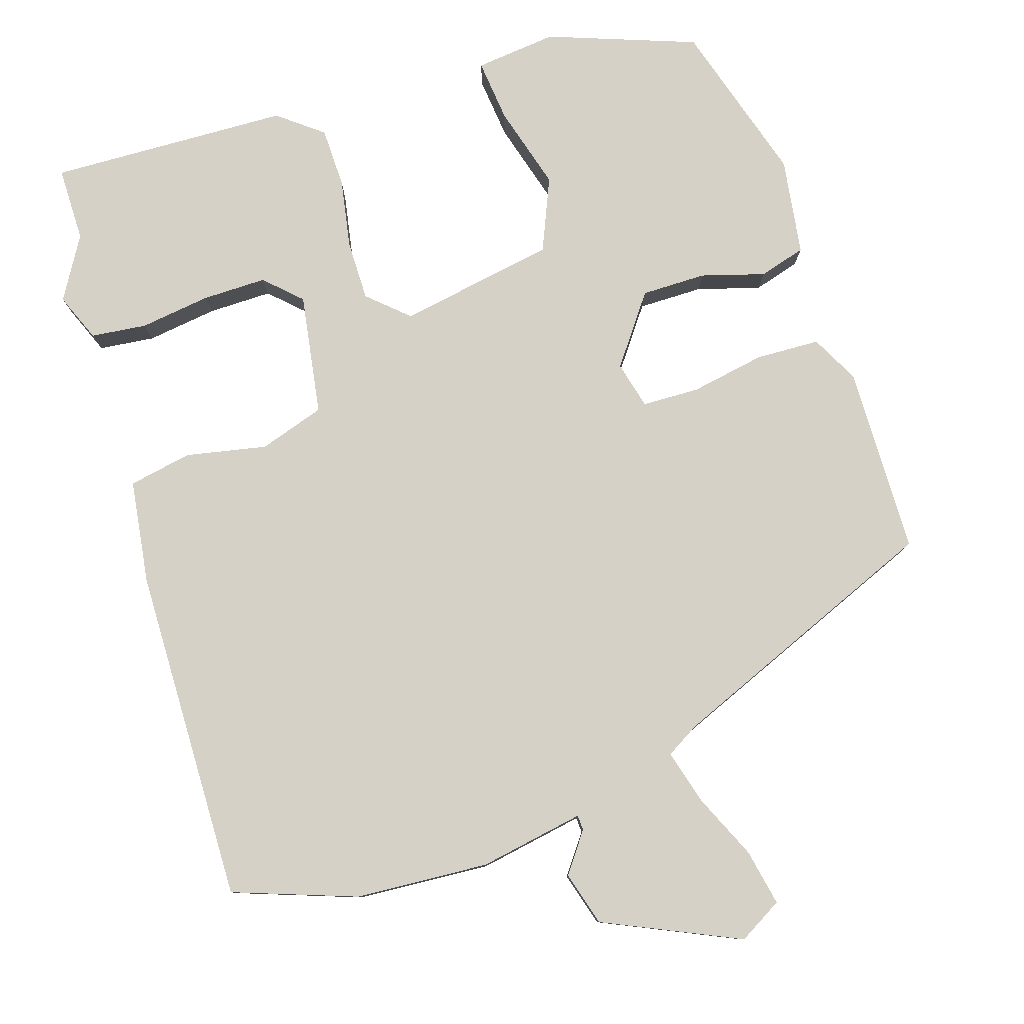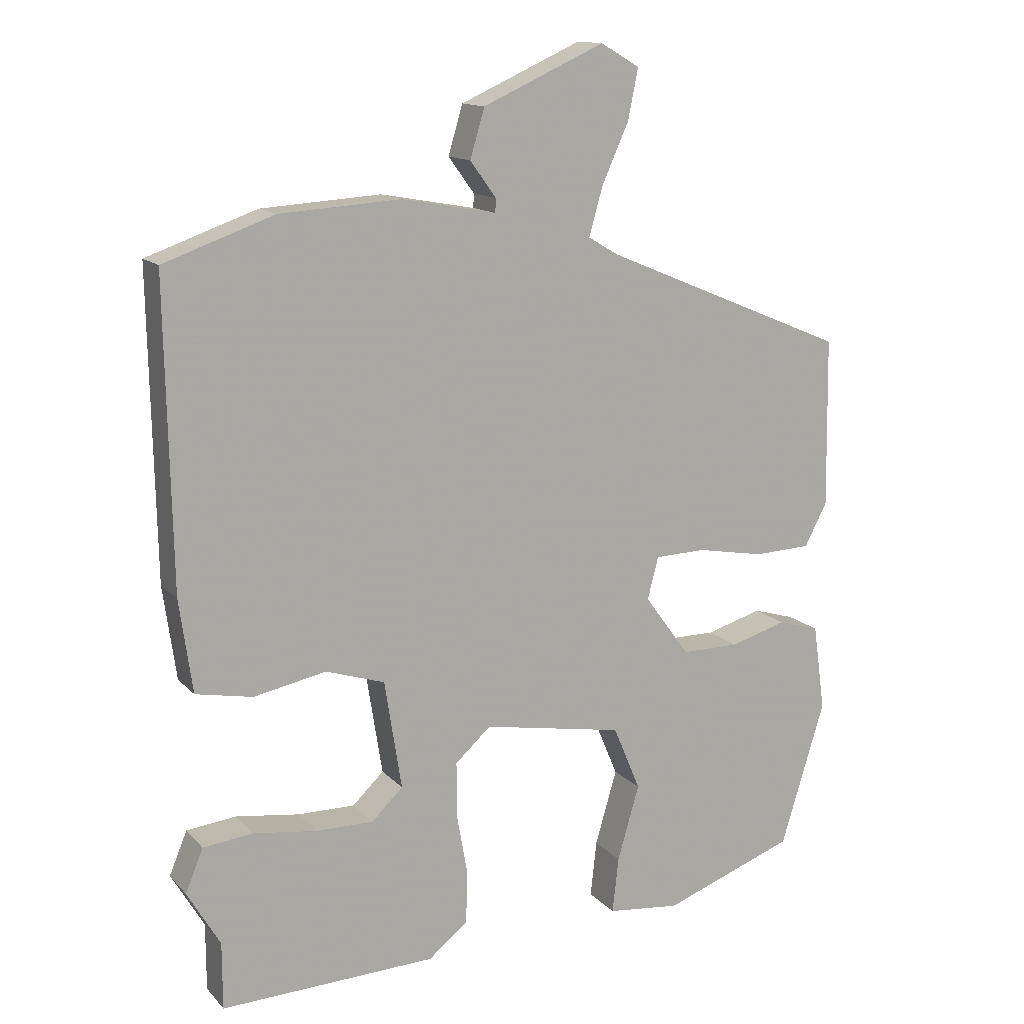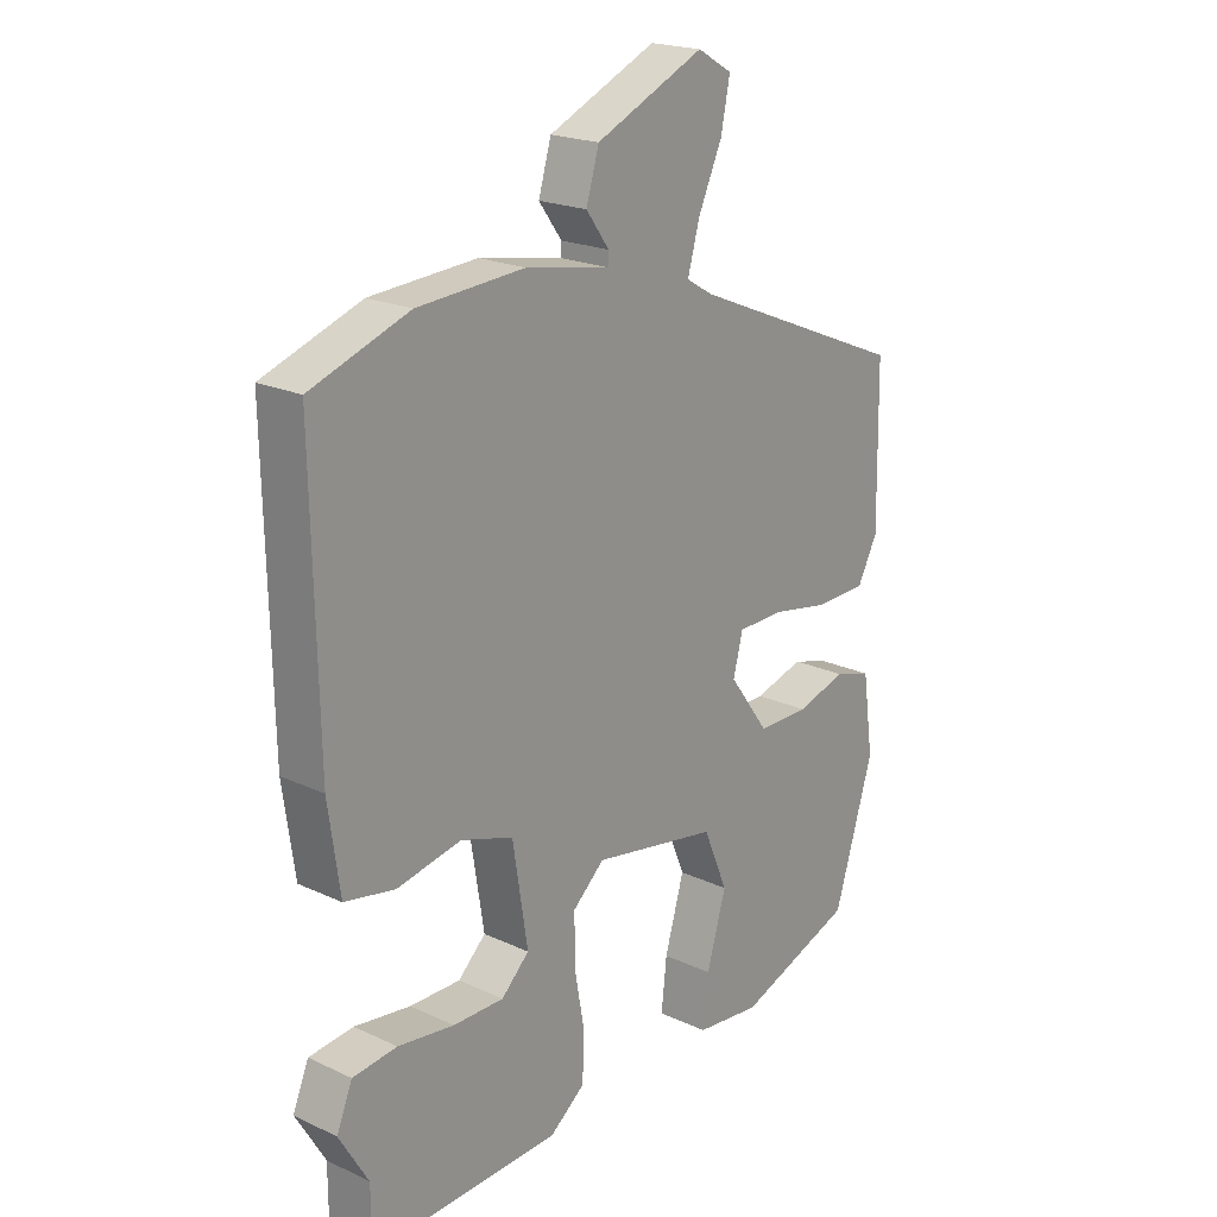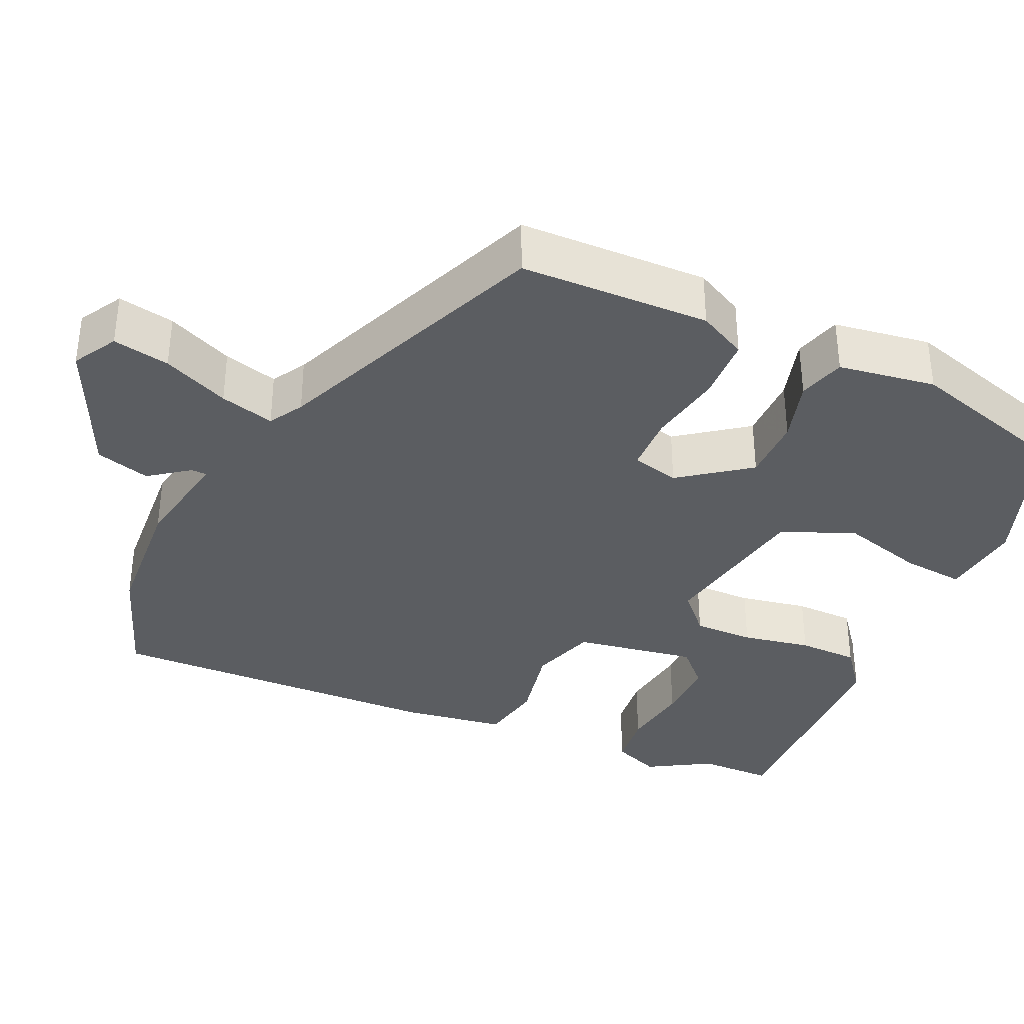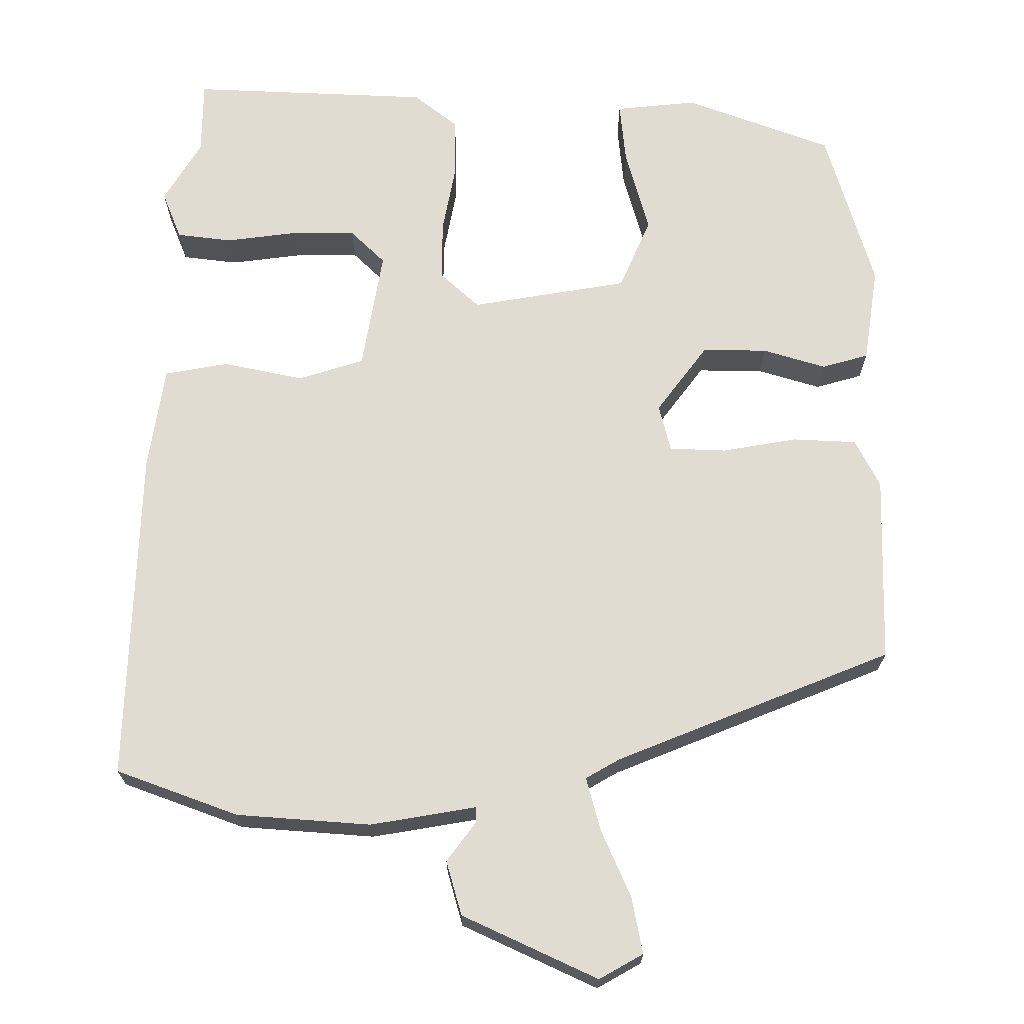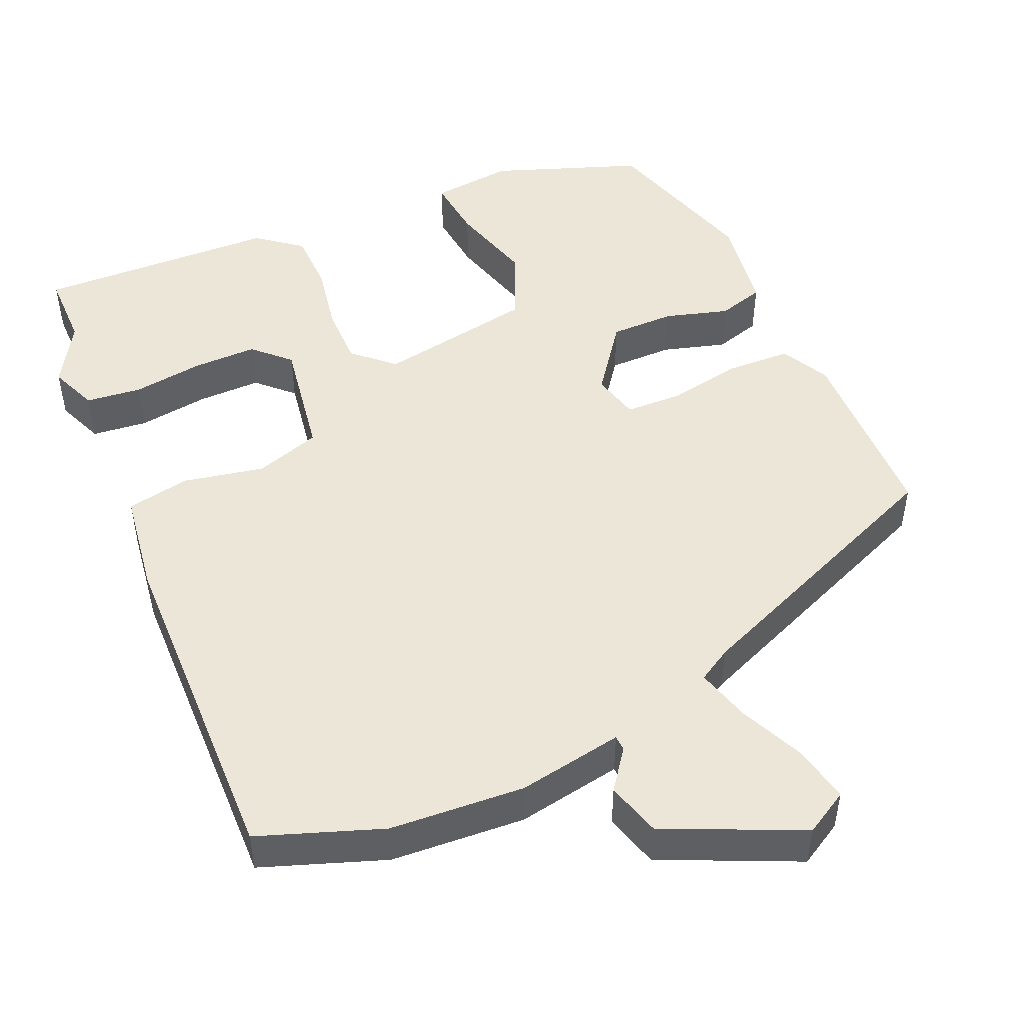
<metadata>
{"format":"obj","ext":"obj","renderer":"f3d","projection":"perspective","resolution":1024,"background":"white","views":[{"elev":79.7,"azim":-17.5,"up":"+Y"},{"elev":13.8,"azim":-26.2,"up":"+Z"},{"elev":20.7,"azim":-50.0,"up":"+Z"},{"elev":-35.6,"azim":66.0,"up":"+Y"},{"elev":69.1,"azim":0.7,"up":"+Y"},{"elev":48.6,"azim":-23.4,"up":"+Y"}]}
</metadata>
<code>
v -0.553 0.07 0.481
v -0.392 0.07 0.538
v -0.216 0.07 0.549
v -0.078 0.07 0.524
v -0.077 0.07 0.544
v -0.115 0.07 0.596
v -0.094 0.07 0.667
v 0.084 0.07 0.747
v 0.141 0.07 0.714
v 0.126 0.07 0.64
v 0.087 0.07 0.554
v 0.067 0.07 0.483
v 0.111 0.07 0.457
v 0.471 0.07 0.307
v 0.475 0.07 0.06
v 0.442 0.07 -0.003
v 0.358 0.07 -0.006
v 0.26 0.07 0.012
v 0.185 0.07 0.01
v 0.169 0.07 -0.052
v 0.235 0.07 -0.142
v 0.32 0.07 -0.142
v 0.403 0.07 -0.118
v 0.464 0.07 -0.136
v 0.482 0.07 -0.263
v 0.417 0.07 -0.475
v 0.223 0.07 -0.545
v 0.116 0.07 -0.533
v 0.125 0.07 -0.451
v 0.157 0.07 -0.341
v 0.117 0.07 -0.246
v -0.089 0.07 -0.209
v -0.141 0.07 -0.256
v -0.141 0.07 -0.335
v -0.125 0.07 -0.425
v -0.127 0.07 -0.504
v -0.185 0.07 -0.549
v -0.5 0.07 -0.559
v -0.5 0.07 -0.461
v -0.548 0.07 -0.379
v -0.522 0.07 -0.316
v -0.449 0.07 -0.308
v -0.356 0.07 -0.321
v -0.272 0.07 -0.322
v -0.226 0.07 -0.278
v -0.251 0.07 -0.119
v -0.337 0.07 -0.091
v -0.443 0.07 -0.112
v -0.526 0.07 -0.096
v -0.545 0.07 0.04
v -0.553 0 0.481
v -0.392 0 0.538
v -0.216 0 0.549
v -0.078 0 0.524
v -0.077 0 0.544
v -0.115 0 0.596
v -0.094 0 0.667
v 0.084 0 0.747
v 0.141 0 0.714
v 0.126 0 0.64
v 0.087 0 0.554
v 0.067 0 0.483
v 0.111 0 0.457
v 0.471 0 0.307
v 0.475 0 0.06
v 0.442 0 -0.003
v 0.358 0 -0.006
v 0.26 0 0.012
v 0.185 0 0.01
v 0.169 0 -0.052
v 0.235 0 -0.142
v 0.32 0 -0.142
v 0.403 0 -0.118
v 0.464 0 -0.136
v 0.482 0 -0.263
v 0.417 0 -0.475
v 0.223 0 -0.545
v 0.116 0 -0.533
v 0.125 0 -0.451
v 0.157 0 -0.341
v 0.117 0 -0.246
v -0.089 0 -0.209
v -0.141 0 -0.256
v -0.141 0 -0.335
v -0.125 0 -0.425
v -0.127 0 -0.504
v -0.185 0 -0.549
v -0.5 0 -0.559
v -0.5 0 -0.461
v -0.548 0 -0.379
v -0.522 0 -0.316
v -0.449 0 -0.308
v -0.356 0 -0.321
v -0.272 0 -0.322
v -0.226 0 -0.278
v -0.251 0 -0.119
v -0.337 0 -0.091
v -0.443 0 -0.112
v -0.526 0 -0.096
v -0.545 0 0.04
f 2 3 4
f 1 2 4
f 50 1 4
f 49 50 4
f 48 49 4
f 47 48 4
f 46 47 4
f 45 46 4
f 41 42 43
f 40 41 43
f 39 40 43
f 39 43 44
f 38 39 44
f 37 38 44
f 36 37 44
f 35 36 44
f 34 35 44
f 33 34 44 45
f 28 29 30
f 27 28 30
f 26 27 30
f 25 26 30
f 24 25 30
f 23 24 30
f 22 23 30
f 21 22 30 31
f 20 21 31 32
f 16 17 18
f 15 16 18
f 14 15 18
f 13 14 18
f 12 13 18 19
f 9 10 11
f 8 9 11
f 7 8 11
f 6 7 11
f 5 6 11
f 4 5 11 12
f 45 4 12
f 33 45 12
f 32 33 12
f 12 19 20 32
f 54 53 52
f 54 52 51
f 54 51 100
f 54 100 99
f 54 99 98
f 54 98 97
f 54 97 96
f 54 96 95
f 93 92 91
f 93 91 90
f 93 90 89
f 94 93 89
f 94 89 88
f 94 88 87
f 94 87 86
f 94 86 85
f 94 85 84
f 95 94 84 83
f 80 79 78
f 80 78 77
f 80 77 76
f 80 76 75
f 80 75 74
f 80 74 73
f 80 73 72
f 81 80 72 71
f 82 81 71 70
f 68 67 66
f 68 66 65
f 68 65 64
f 68 64 63
f 69 68 63 62
f 61 60 59
f 61 59 58
f 61 58 57
f 61 57 56
f 61 56 55
f 62 61 55 54
f 62 54 95
f 62 95 83
f 62 83 82
f 82 70 69 62
f 1 51 52 2
f 2 52 53 3
f 3 53 54 4
f 4 54 55 5
f 5 55 56 6
f 6 56 57 7
f 7 57 58 8
f 8 58 59 9
f 9 59 60 10
f 10 60 61 11
f 11 61 62 12
f 12 62 63 13
f 13 63 64 14
f 14 64 65 15
f 15 65 66 16
f 16 66 67 17
f 17 67 68 18
f 18 68 69 19
f 19 69 70 20
f 20 70 71 21
f 21 71 72 22
f 22 72 73 23
f 23 73 74 24
f 24 74 75 25
f 25 75 76 26
f 26 76 77 27
f 27 77 78 28
f 28 78 79 29
f 29 79 80 30
f 30 80 81 31
f 31 81 82 32
f 32 82 83 33
f 33 83 84 34
f 34 84 85 35
f 35 85 86 36
f 36 86 87 37
f 37 87 88 38
f 38 88 89 39
f 39 89 90 40
f 40 90 91 41
f 41 91 92 42
f 42 92 93 43
f 43 93 94 44
f 44 94 95 45
f 45 95 96 46
f 46 96 97 47
f 47 97 98 48
f 48 98 99 49
f 49 99 100 50
f 50 100 51 1

</code>
